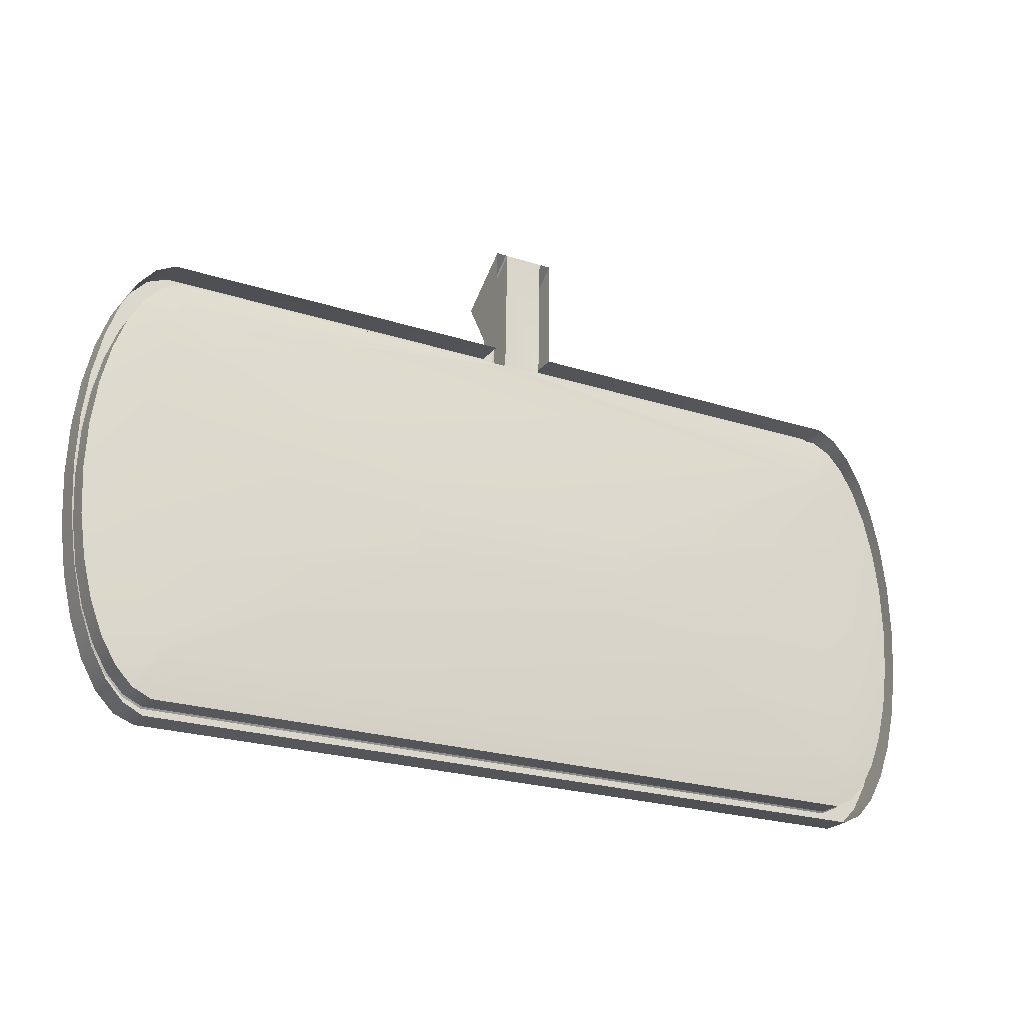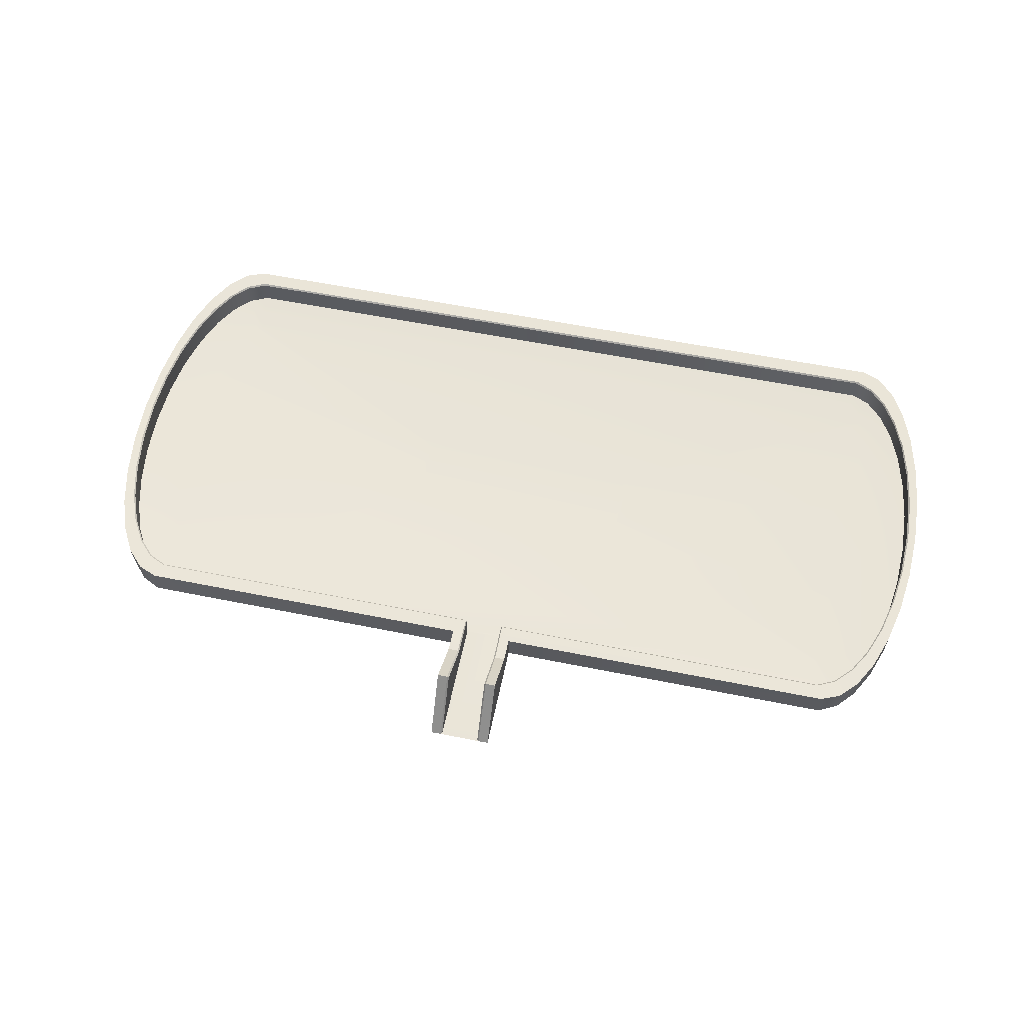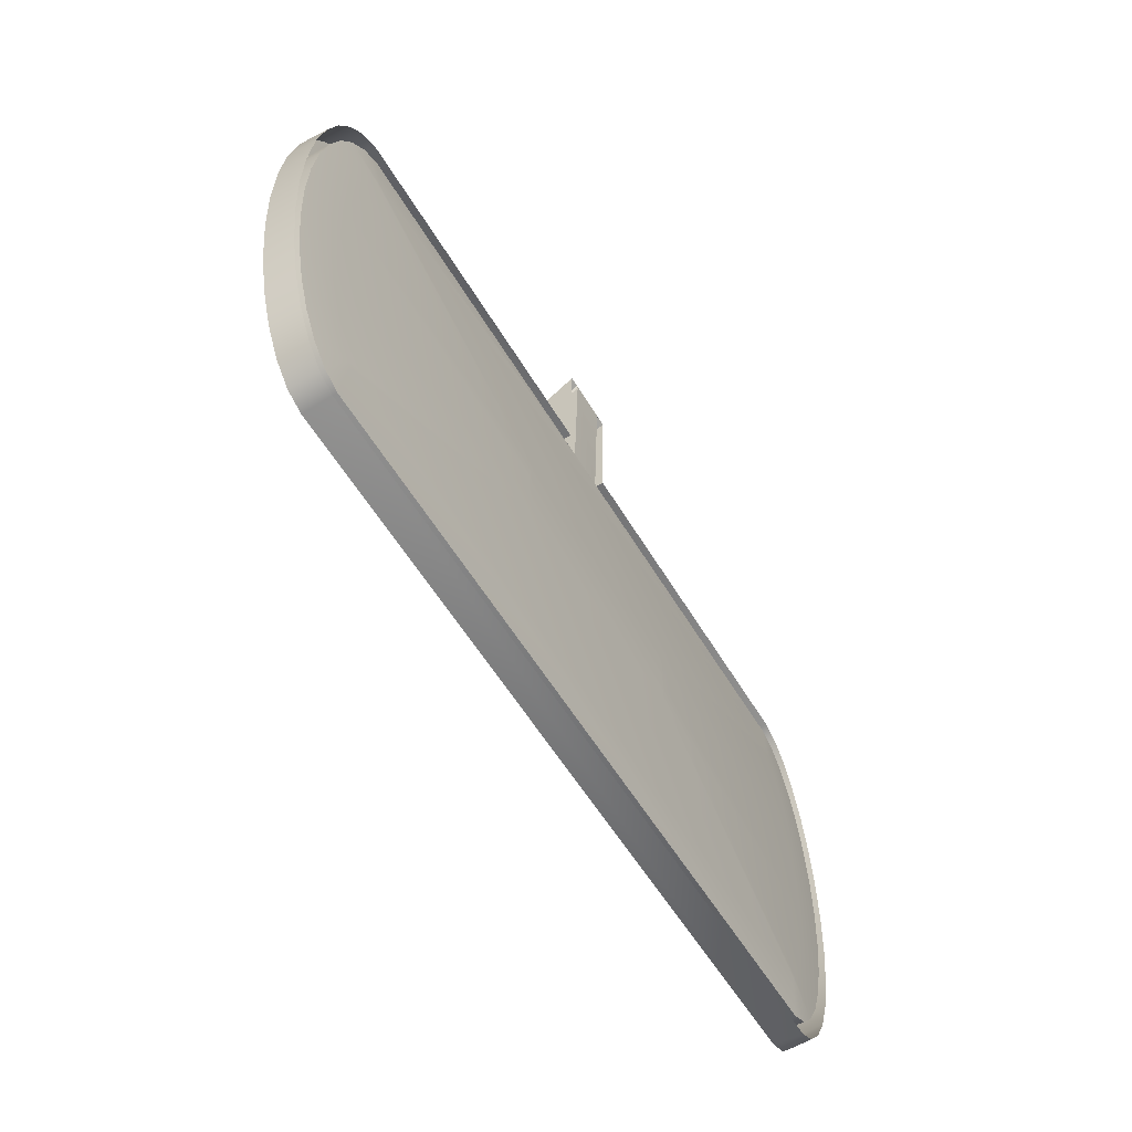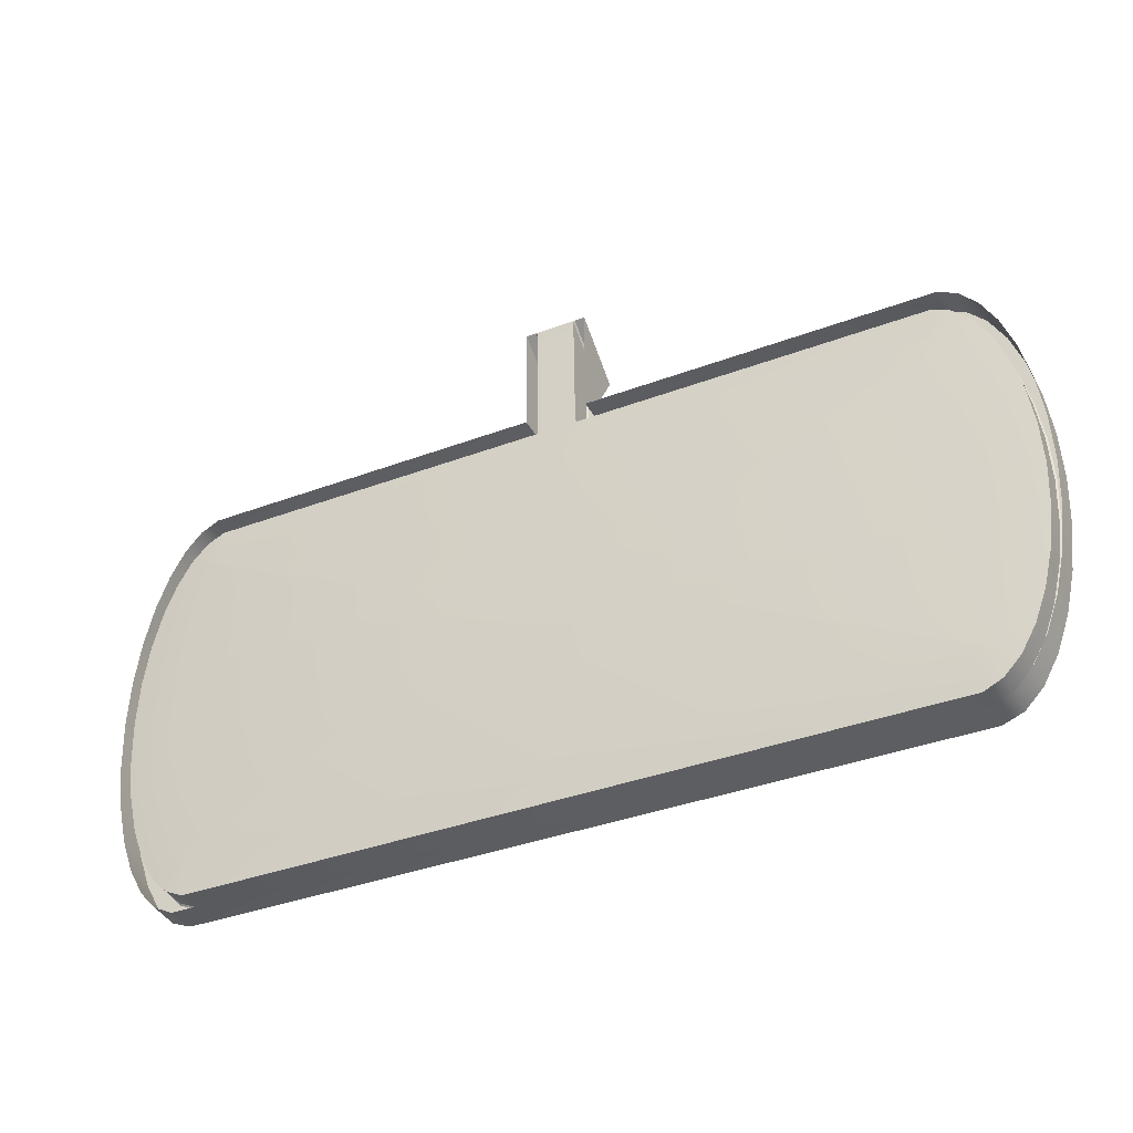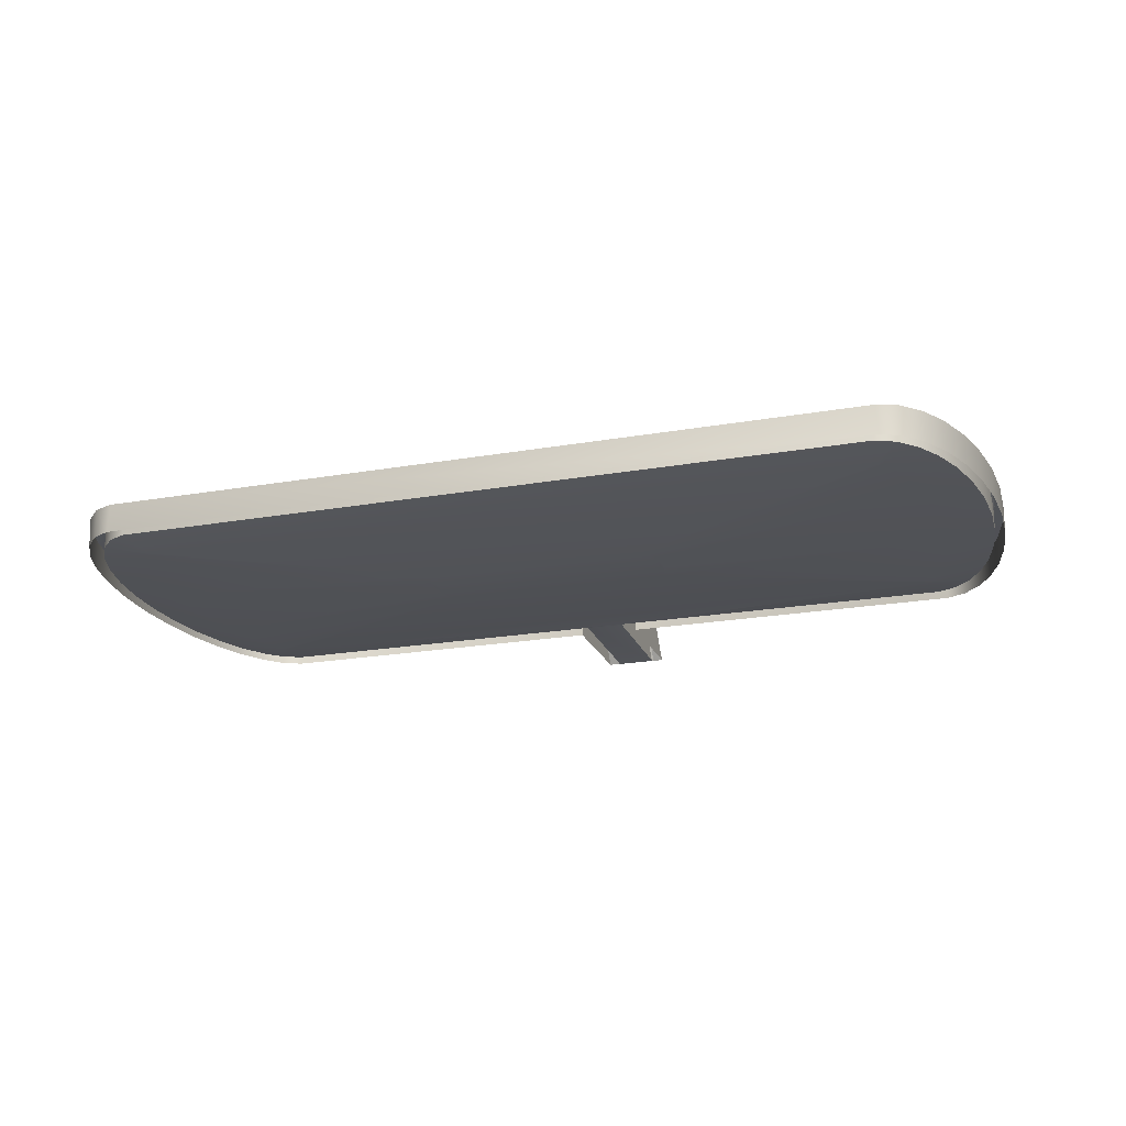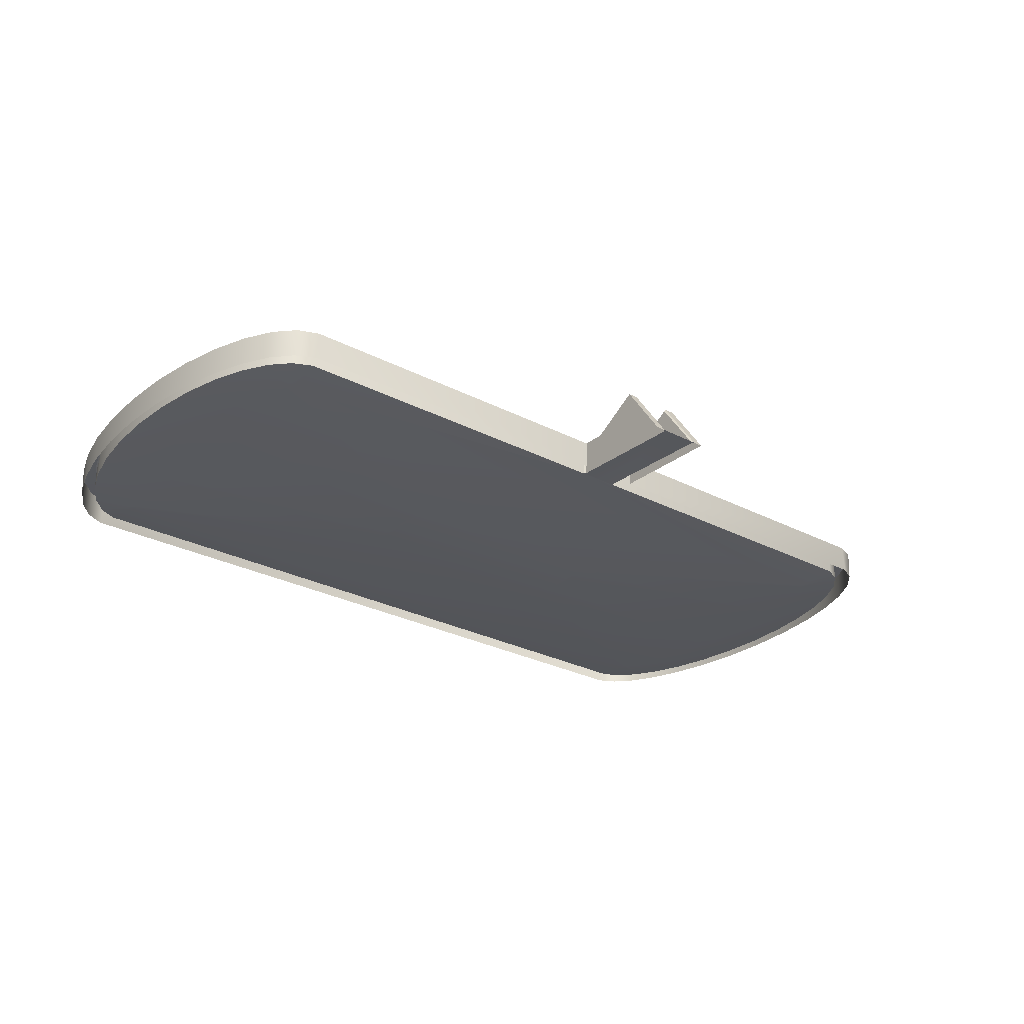
<metadata>
{"format":"obj","ext":"obj","renderer":"f3d","projection":"perspective","resolution":1024,"background":"white","views":[{"elev":-23.2,"azim":-28.7,"up":"+Z"},{"elev":58.0,"azim":11.8,"up":"+Y"},{"elev":-56.0,"azim":-59.7,"up":"+Z"},{"elev":-37.6,"azim":25.6,"up":"+Z"},{"elev":-20.5,"azim":-162.1,"up":"+Y"},{"elev":-27.6,"azim":-38.7,"up":"+Y"}]}
</metadata>
<code>
v  146.7 7.976 -0
v  146.1 7.976 -14.72
v  146.1 0 -14.72
v  146.7 0 -0
v  144.1 7.976 -28.32
v  144.1 0 -28.32
v  141.1 7.976 -40.45
v  141.1 0 -40.45
v  137.2 7.976 -50.78
v  137.2 0 -50.78
v  132.4 7.976 -58.95
v  132.4 0 -58.95
v  127 7.976 -64.63
v  127 0 -64.63
v  121.1 7.976 -67.45
v  121.1 0 -67.45
v  -121 7.976 -67.45
v  -121 0 -67.45
v  -127 7.976 -64.63
v  -127 0 -64.63
v  -132.4 7.976 -58.95
v  -132.4 0 -58.95
v  -137.2 7.976 -50.78
v  -137.2 0 -50.78
v  -141.1 7.976 -40.45
v  -141.1 0 -40.45
v  -144.1 7.976 -28.32
v  -144.1 0 -28.32
v  -146 7.976 -14.72
v  -146 0 -14.72
v  -146.7 7.976 0
v  -146.7 0 0
v  -146 7.976 14.72
v  -146 0 14.72
v  -144.1 7.976 28.32
v  -144.1 0 28.32
v  -141.1 7.976 40.45
v  -141.1 0 40.45
v  -137.2 7.976 50.78
v  -137.2 0 50.78
v  -132.4 7.976 58.95
v  -132.4 0 58.95
v  -127 7.976 64.63
v  -127 0 64.63
v  -121 7.976 67.45
v  -121 0 67.45
v  121.1 7.976 67.45
v  127 7.976 64.63
v  127 0 64.63
v  121.1 0 67.45
v  132.4 7.976 58.95
v  132.4 0 58.95
v  137.2 7.976 50.78
v  137.2 0 50.78
v  141.1 7.976 40.45
v  141.1 0 40.45
v  144.1 7.976 28.32
v  144.1 0 28.32
v  146.1 7.976 14.72
v  146.1 0 14.72
v  39.42 -4.082 4.385
v  39.6 -4.082 -0
v  39.42 -4.082 -4.385
v  37.88 -4.082 12.16
v  -39.59 -4.082 0
v  -39.4 -4.082 4.385
v  -37.87 -4.082 12.16
v  -39.4 -4.082 -4.385
v  -37.87 -4.082 -12.16
v  37.88 -4.082 -12.16
v  147.2 8.506 0
v  149.8 8.572 0
v  149.1 8.572 -16.08
v  146.5 8.505 -14.93
v  147.2 8.573 -30.97
v  144.5 8.503 -28.66
v  144.1 8.575 -44.3
v  141.5 8.501 -40.86
v  140 8.575 -55.65
v  137.4 8.5 -51.23
v  135 8.574 -64.56
v  132.6 8.499 -59.42
v  129.3 8.571 -70.52
v  127.2 8.499 -65.11
v  122.9 8.564 -73.06
v  121.2 8.499 -67.94
v  -122.9 8.564 -73.06
v  -121.2 8.499 -67.94
v  -129.3 8.571 -70.52
v  -127.2 8.499 -65.11
v  -135 8.574 -64.56
v  -132.6 8.499 -59.42
v  -140 8.575 -55.65
v  -137.4 8.5 -51.23
v  -144.1 8.575 -44.3
v  -141.4 8.501 -40.86
v  -147.2 8.573 -30.97
v  -144.5 8.503 -28.66
v  -149.1 8.572 -16.08
v  -146.5 8.505 -14.93
v  -149.8 8.572 0
v  -147.2 8.506 0
v  -149.1 8.572 16.08
v  -146.5 8.505 14.93
v  -147.2 8.573 30.97
v  -144.5 8.503 28.66
v  -144.1 8.575 44.3
v  -141.4 8.501 40.86
v  -140 8.575 55.65
v  -137.4 8.5 51.23
v  -135 8.574 64.56
v  -132.6 8.499 59.42
v  -129.3 8.571 70.52
v  -127.2 8.499 65.11
v  -122.9 8.564 73.06
v  -121.2 8.499 67.94
v  122.9 8.564 73.06
v  129.3 8.571 70.52
v  127.2 8.499 65.11
v  121.2 8.499 67.94
v  135 8.574 64.56
v  132.6 8.499 59.42
v  140 8.575 55.65
v  137.4 8.5 51.23
v  144.1 8.575 44.3
v  141.5 8.501 40.86
v  147.2 8.573 30.97
v  144.5 8.503 28.66
v  149.1 8.572 16.08
v  146.5 8.505 14.93
v  149.1 -0.7004 -15.92
v  149.8 -0.7004 0
v  147.1 -0.7004 -30.62
v  144.1 -0.7004 -43.75
v  140 -0.7004 -54.92
v  135.1 -0.7004 -63.76
v  129.5 -0.7004 -69.89
v  123.4 -0.7005 -72.94
v  -123.4 -0.7005 -72.94
v  -129.5 -0.7004 -69.89
v  -135.1 -0.7004 -63.76
v  -140 -0.7004 -54.92
v  -144 -0.7004 -43.75
v  -147.1 -0.7004 -30.62
v  -149.1 -0.7004 -15.92
v  -149.8 -0.7004 0
v  -149.1 -0.7004 15.92
v  -147.1 -0.7004 30.62
v  -144 -0.7004 43.75
v  -140 -0.7004 54.92
v  -135.1 -0.7004 63.76
v  -129.5 -0.7004 69.89
v  -123.4 -0.7005 72.94
v  129.5 -0.7004 69.89
v  123.4 -0.7005 72.94
v  135.1 -0.7004 63.76
v  140 -0.7004 54.92
v  144.1 -0.7004 43.75
v  147.1 -0.7004 30.62
v  149.1 -0.7004 15.92
v  6.888 0 67.45
v  6.888 7.976 67.45
v  -6.888 7.976 67.45
v  -6.888 0 67.45
v  10.19 8.564 73.06
v  6.662 8.498 67.88
v  -10.19 8.564 73.06
v  -6.662 8.498 67.88
v  10.19 -0.7005 72.94
v  -10.19 -0.7005 73.06
v  -6.371 -0.0153 67.97
v  -6.371 7.976 67.97
v  -6.371 7.976 80.62
v  -6.371 17.32 95.93
v  -6.371 -1.224 108.8
v  -10.19 8.528 80.47
v  -6.888 8.498 80.47
v  -10.19 -1.239 109.3
v  -10.19 18.02 96.08
v  6.371 7.976 67.97
v  6.371 -0.0153 67.97
v  6.371 -1.224 108.8
v  6.371 7.976 80.62
v  6.371 17.32 95.93
v  10.19 8.528 80.47
v  10.19 18.02 96.08
v  10.19 -1.239 109.3
v  6.888 8.498 80.47
v  -6.888 18.02 96.08
v  6.888 18.02 96.08
v  5.854 0 67.45
v  -5.854 -1.239 109.3
v  -5.854 0 67.45
v  5.854 -1.239 109.3
v  -6.888 -1.239 109.3
v  6.888 -1.239 109.3
v  130.9 -1.341 -14.14
v  131.5 -1.341 -0
v  129.2 -1.341 -26.97
v  126.7 -1.341 -37.98
v  123.6 -1.341 -46.57
v  120.5 -1.341 -52.08
v  119.5 -1.341 -53.65
v  -119.5 -1.341 -53.65
v  -120.5 -1.341 -52.08
v  -123.5 -1.341 -46.57
v  -126.6 -1.341 -37.98
v  -129.2 -1.341 -26.97
v  -130.9 -1.341 -14.14
v  -131.5 -1.341 0
v  -130.9 -1.341 14.14
v  -129.2 -1.341 26.97
v  -126.6 -1.341 37.98
v  -123.5 -1.341 46.57
v  -120.5 -1.341 52.08
v  -119.5 -1.341 53.65
v  -6.884 -0.0061 67.39
v  6.884 -0.0061 67.39
v  119.5 -1.341 53.65
v  120.5 -1.341 52.08
v  123.6 -1.341 46.57
v  126.7 -1.341 37.98
v  129.2 -1.341 26.97
v  130.9 -1.341 14.14
g StadiumShape
f 1 2 3 4
f 2 5 6 3
f 5 7 8 6
f 7 9 10 8
f 9 11 12 10
f 11 13 14 12
f 13 15 16 14
f 15 17 18 16
f 17 19 20 18
f 19 21 22 20
f 21 23 24 22
f 23 25 26 24
f 25 27 28 26
f 27 29 30 28
f 29 31 32 30
f 31 33 34 32
f 33 35 36 34
f 35 37 38 36
f 37 39 40 38
f 39 41 42 40
f 41 43 44 42
f 43 45 46 44
f 47 48 49 50
f 48 51 52 49
f 51 53 54 52
f 53 55 56 54
f 55 57 58 56
f 57 59 60 58
f 59 1 4 60
f 61 62 63 64
f 65 66 67 68
f 69 68 67 70
f 70 67 64 63
f 71 72 73 74
f 74 73 75 76
f 76 75 77 78
f 78 77 79 80
f 80 79 81 82
f 82 81 83 84
f 84 83 85 86
f 85 87 88 86
f 87 89 90 88
f 89 91 92 90
f 91 93 94 92
f 93 95 96 94
f 95 97 98 96
f 97 99 100 98
f 99 101 102 100
f 102 101 103 104
f 104 103 105 106
f 106 105 107 108
f 108 107 109 110
f 110 109 111 112
f 112 111 113 114
f 114 113 115 116
f 117 118 119 120
f 118 121 122 119
f 121 123 124 122
f 123 125 126 124
f 125 127 128 126
f 127 129 130 128
f 129 72 71 130
f 131 73 72 132
f 133 75 73 131
f 134 77 75 133
f 135 79 77 134
f 136 81 79 135
f 137 83 81 136
f 138 85 83 137
f 139 87 85 138
f 140 89 87 139
f 141 91 89 140
f 142 93 91 141
f 143 95 93 142
f 144 97 95 143
f 145 99 97 144
f 146 101 99 145
f 147 103 101 146
f 148 105 103 147
f 149 107 105 148
f 150 109 107 149
f 151 111 109 150
f 152 113 111 151
f 153 115 113 152
f 154 118 117 155
f 156 121 118 154
f 157 123 121 156
f 158 125 123 157
f 159 127 125 158
f 160 129 127 159
f 132 72 129 160
f 47 50 161 162
f 46 45 163 164
f 165 117 120 166
f 120 166 166
f 116 115 167 168
f 168 168 167
f 169 155 117 165
f 115 153 170 167
f 171 172 173 174
f 171 174 175
f 167 176 177 168
f 168 168 177
f 167 170 178 176
f 178 179 176
f 180 181 182 183
f 182 184 183
f 169 165 185 186
f 169 186 187
f 165 166 166 188
f 165 188 185
f 176 179 189 177
f 190 186 185 188
f 182 181 191 192
f 191 193 171 192
f 171 175 192
f 194 182 192
f 178 195 189 179
f 186 190 196 187
f 4 3 197 198
f 3 6 199 197
f 6 8 200 199
f 8 10 201 200
f 10 12 202 201
f 12 14 203 202
f 14 16 203
f 16 18 204 203
f 18 20 204
f 20 22 205 204
f 22 24 206 205
f 24 26 207 206
f 26 28 208 207
f 28 30 209 208
f 30 32 210 209
f 32 34 211 210
f 34 36 212 211
f 36 38 213 212
f 38 40 214 213
f 40 42 215 214
f 42 44 216 215
f 44 46 216
f 46 164 217 216
f 193 191 218 219
f 193 219 216 217
f 219 218 161 50
f 50 49 219
f 49 52 220 219
f 52 54 221 220
f 54 56 222 221
f 56 58 223 222
f 58 60 224 223
f 60 4 198 224
f 198 197 63 62
f 197 199 70 63
f 199 200 70
f 200 201 70
f 201 202 70
f 202 203 70
f 203 204 69 70
f 204 205 69
f 205 206 69
f 206 207 69
f 207 208 69
f 208 209 68 69
f 209 210 65 68
f 210 211 66 65
f 211 212 67 66
f 212 213 67
f 213 214 67
f 214 215 67
f 215 216 67
f 216 219 64 67
f 219 220 64
f 220 221 64
f 221 222 64
f 222 223 64
f 223 224 61 64
f 224 198 62 61
f 161 218 191 181
f 164 171 193 217
f 168 168 168
f 166 166 166
f 161 181 180 162
f 163 172 171 164
f 192 175 195
f 196 182 194
f 1 71 74 2
f 2 74 76 5
f 5 76 78 7
f 7 78 80 9
f 9 80 82 11
f 11 82 84 13
f 13 84 86 15
f 15 86 88 17
f 17 88 90 19
f 19 90 92 21
f 21 92 94 23
f 23 94 96 25
f 25 96 98 27
f 27 98 100 29
f 29 100 102 31
f 31 102 104 33
f 33 104 106 35
f 35 106 108 37
f 37 108 110 39
f 39 110 112 41
f 41 112 114 43
f 43 114 116 45
f 47 120 119 48
f 48 119 122 51
f 51 122 124 53
f 53 124 126 55
f 55 126 128 57
f 57 128 130 59
f 59 130 71 1
f 162 166 120 47
f 45 116 168 163
f 172 168 177 173
f 173 177 189 174
f 174 189 195 175
f 182 196 190 184
f 184 190 188 183
f 183 188 166 180
f 168 172 163 168
f 166 162 180 166

</code>
